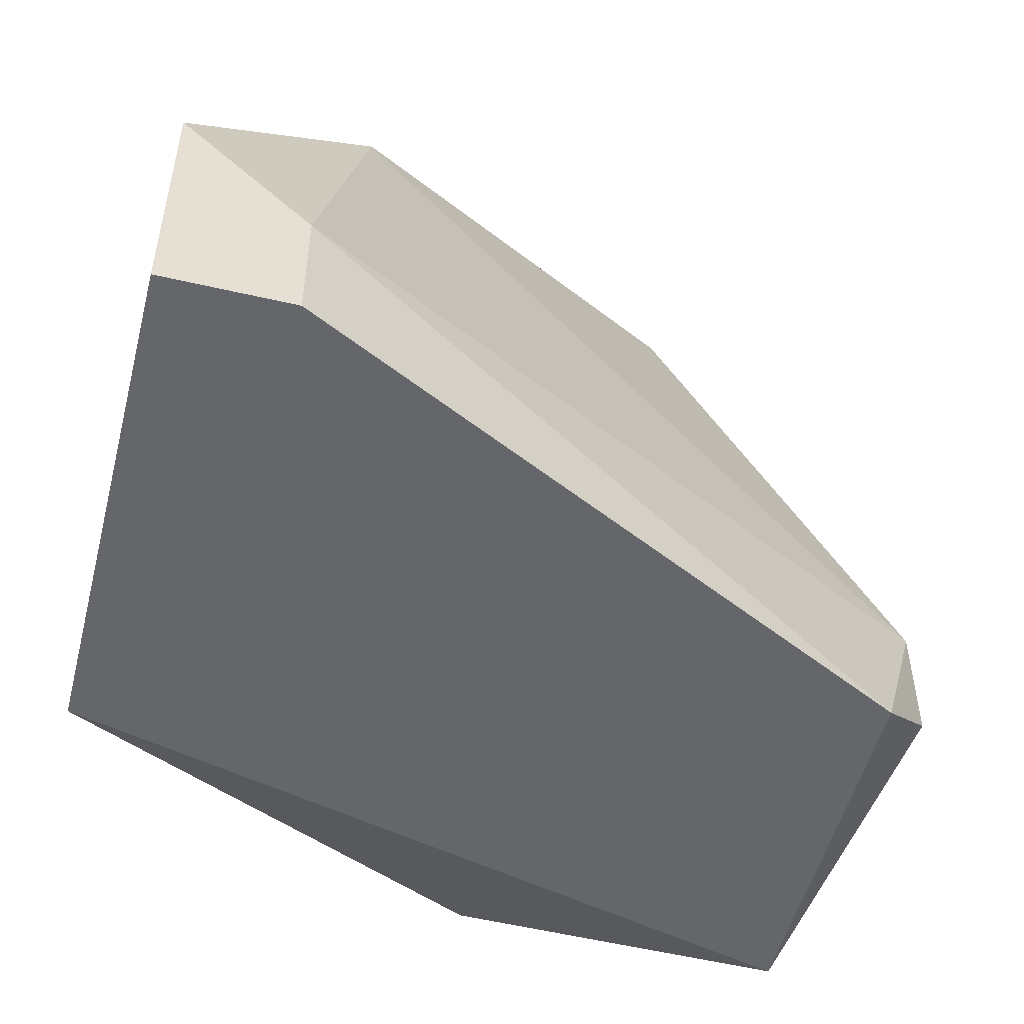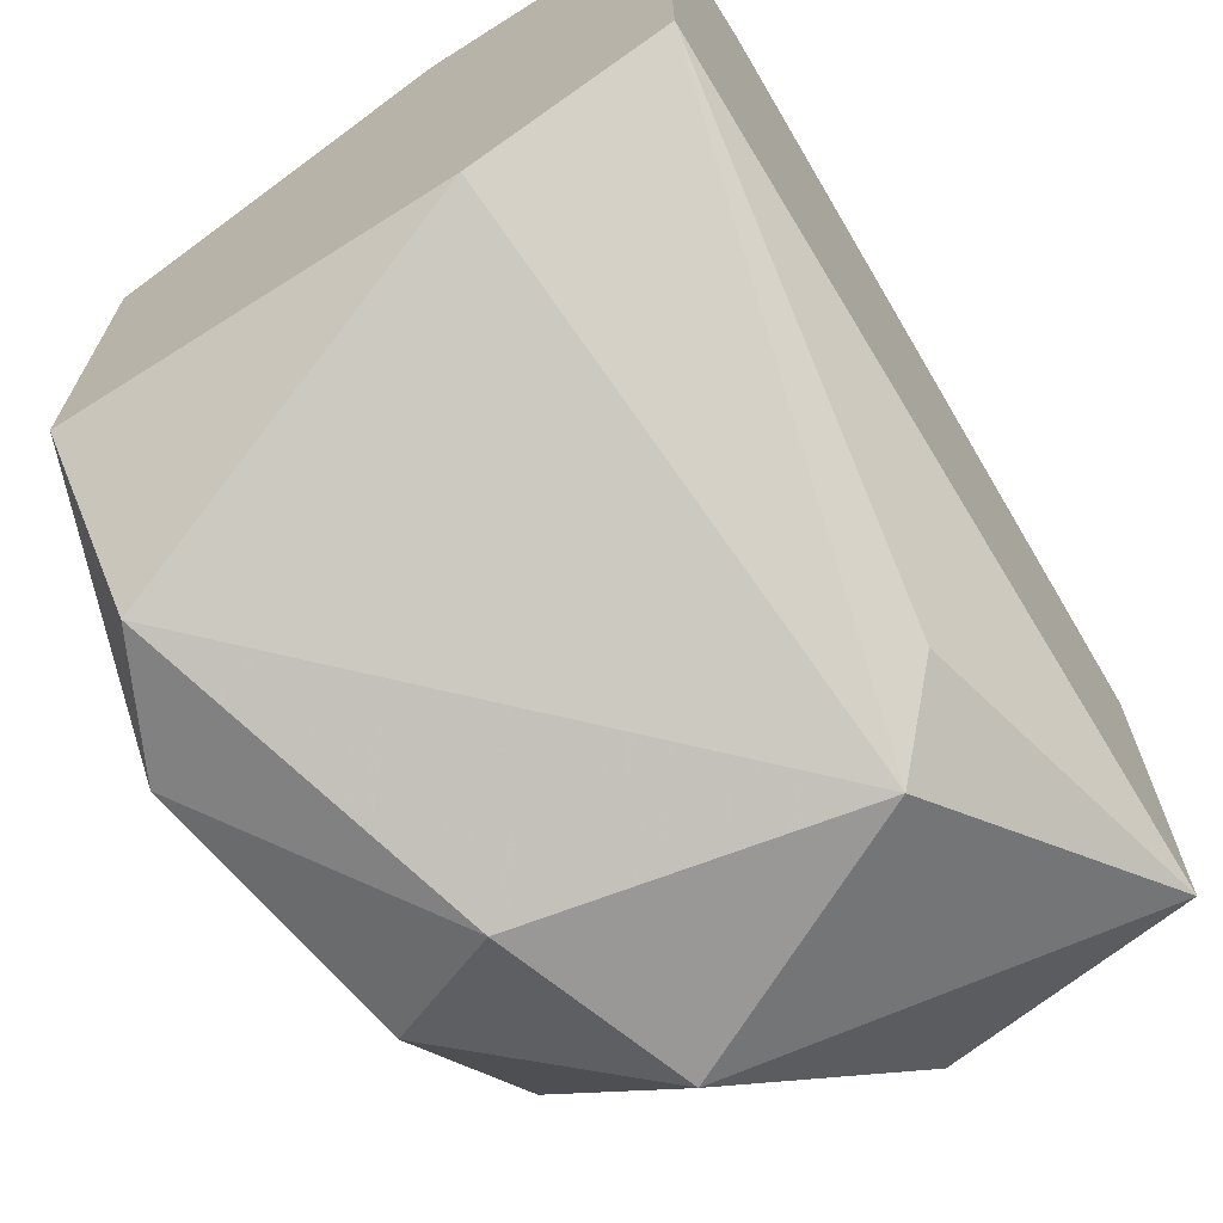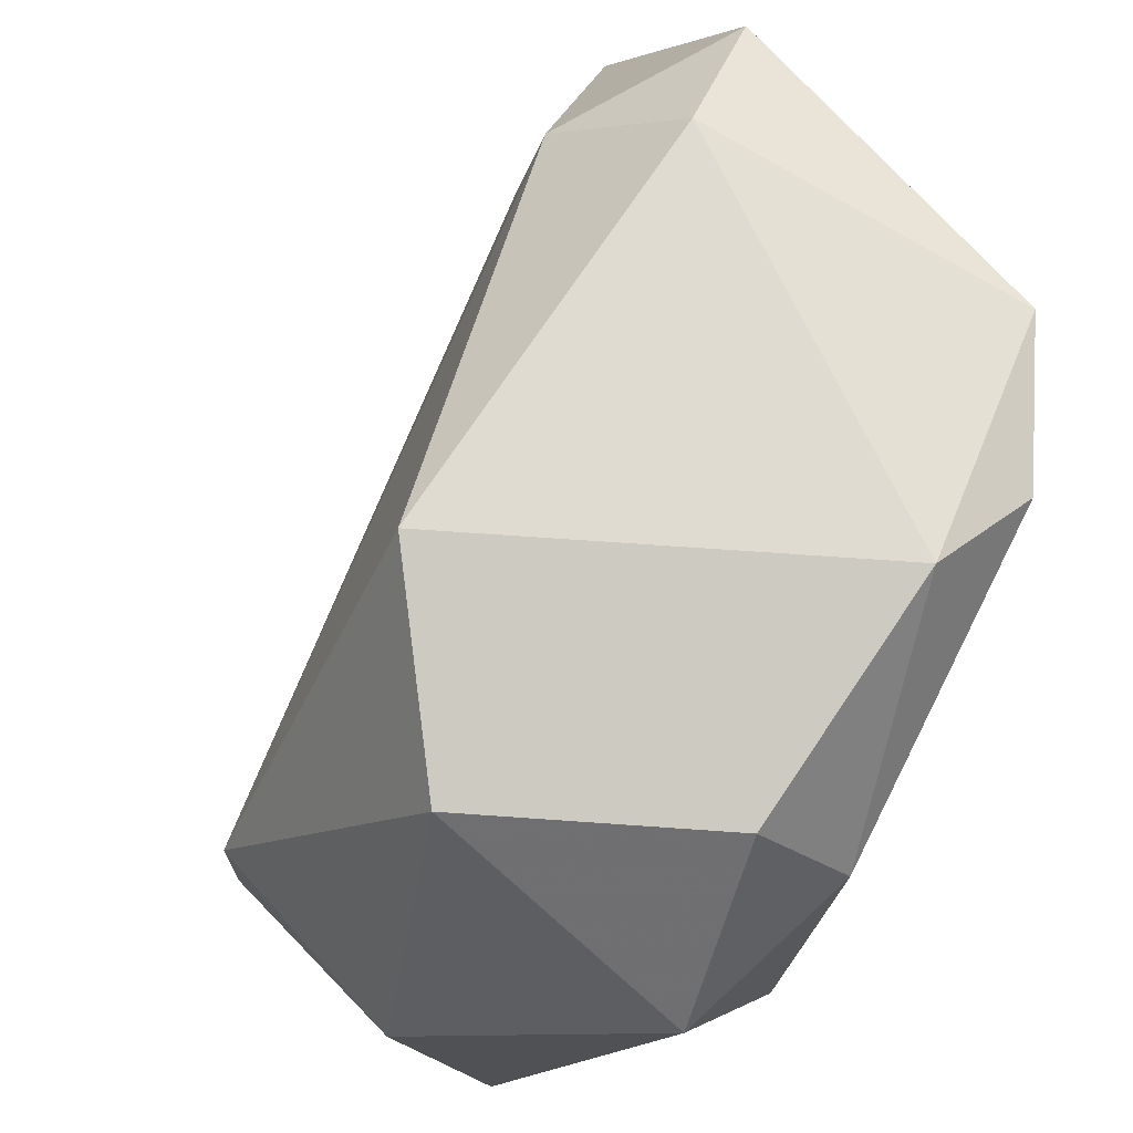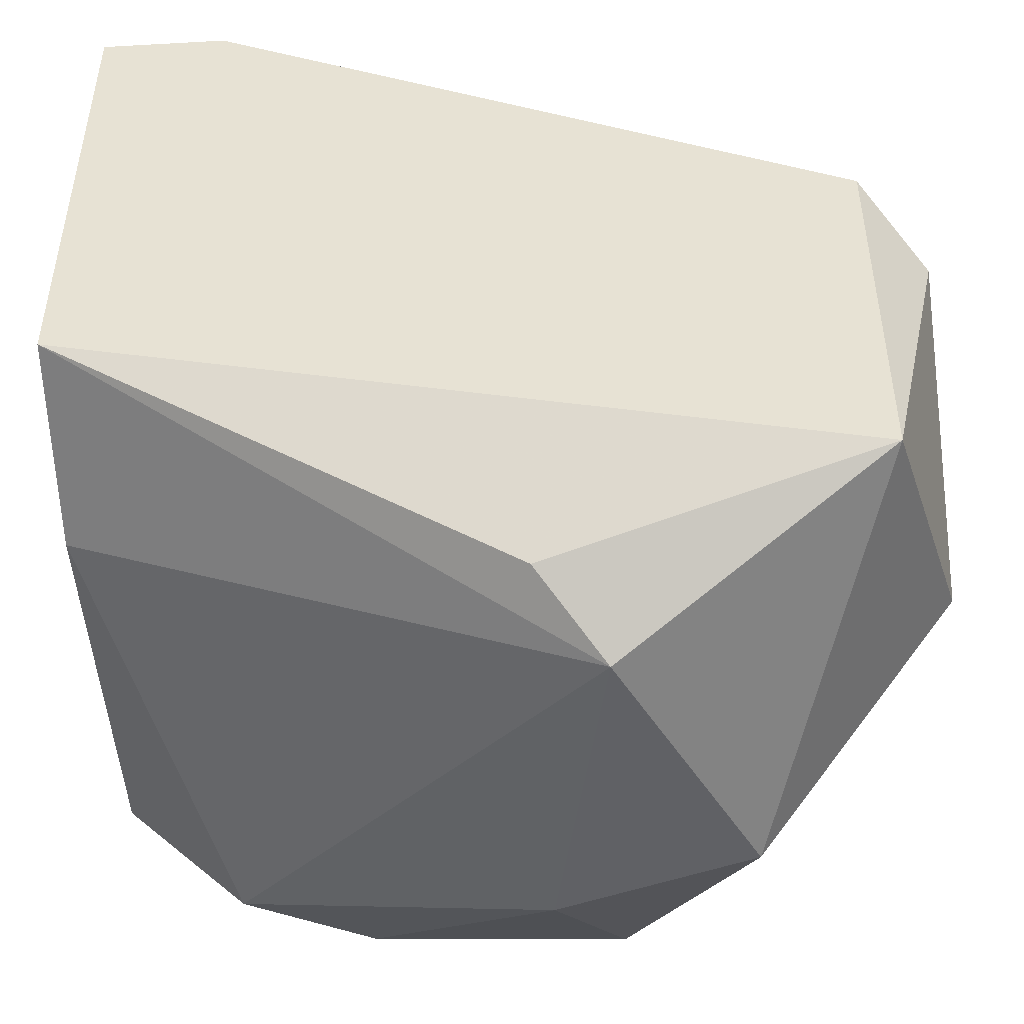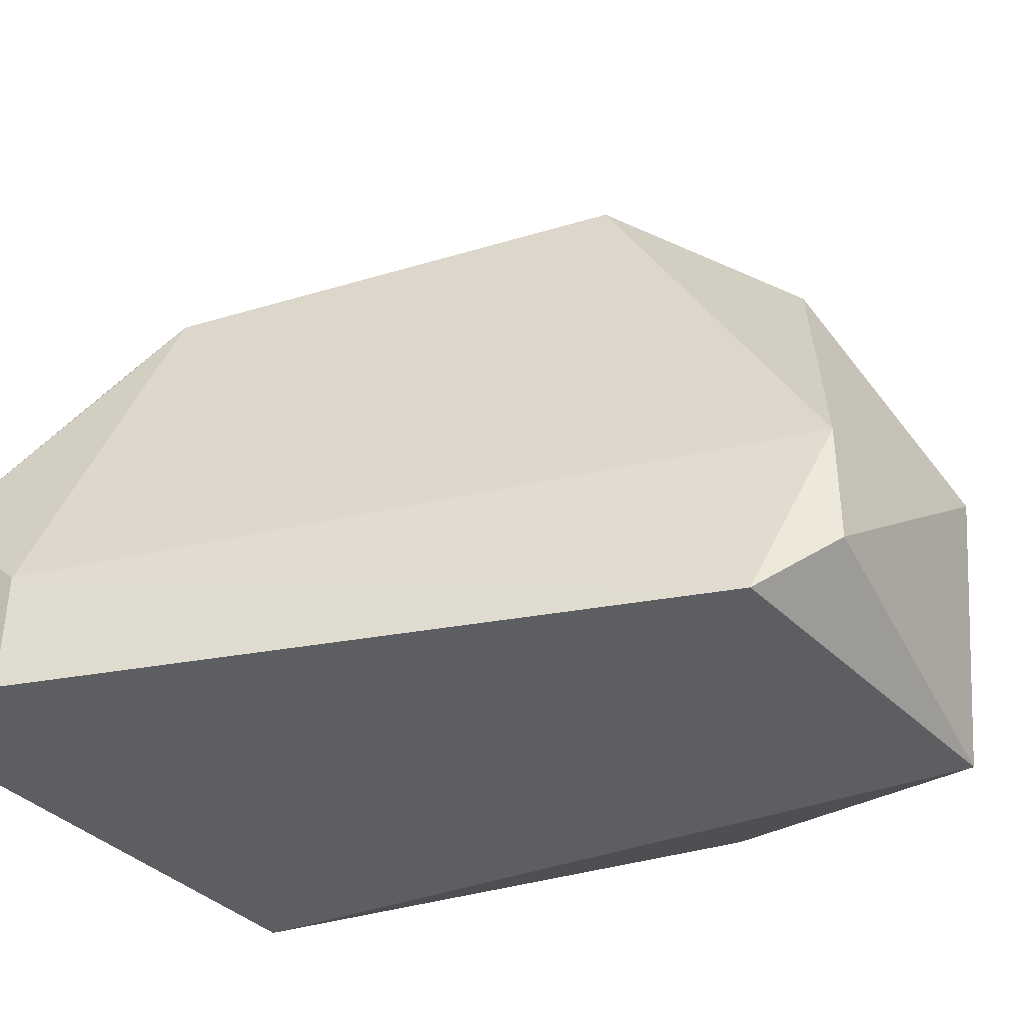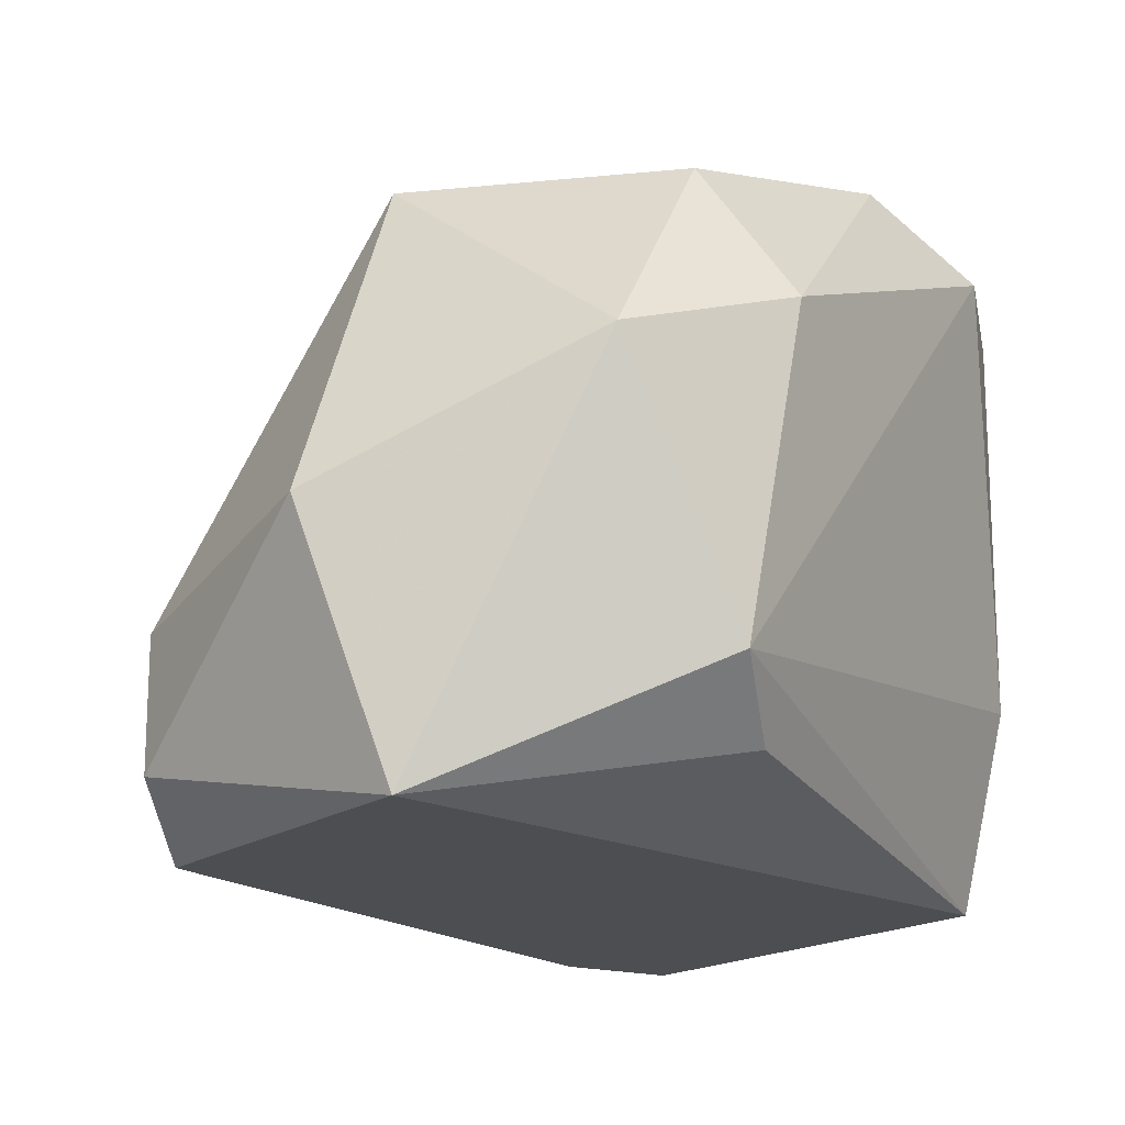
<metadata>
{"format":"obj","ext":"obj","renderer":"f3d","projection":"perspective","resolution":1024,"background":"white","views":[{"elev":-51.7,"azim":-14.2,"up":"+Y"},{"elev":-68.6,"azim":-57.7,"up":"+Z"},{"elev":70.2,"azim":139.0,"up":"+Y"},{"elev":-48.0,"azim":3.6,"up":"+Z"},{"elev":-38.3,"azim":39.3,"up":"+Y"},{"elev":-16.7,"azim":146.3,"up":"+Y"}]}
</metadata>
<code>
v 0.03727 0.01883 -0.01359
v 0.03317 0.01678 -0.01769
v 0.03317 0.01063 -0.01667
v 0.03009 0.01986 -0.01564
v 0.02804 0.01883 -0.01564
v 0.02804 0.009606 -0.004364
v 0.02804 0.01986 -0.008467
v 0.02804 0.01166 -0.004364
v 0.03829 0.009606 -0.009492
v 0.03829 0.009606 -0.01564
v 0.03932 0.01371 -0.01461
v 0.03932 0.01063 -0.01052
v 0.03932 0.01268 -0.01052
v 0.03419 0.01883 -0.01667
v 0.03419 0.01166 -0.01769
v 0.03624 0.01576 -0.01769
v 0.02907 0.01781 -0.006415
v 0.02599 0.01883 -0.00744
v 0.02599 0.01883 -0.01359
v 0.02599 0.009606 -0.004364
v 0.02599 0.009606 -0.01256
v 0.02599 0.01371 -0.004364
v 0.02599 0.01268 -0.01359
v 0.03522 0.01986 -0.01052
f 5 15 23
f 21 22 18
f 6 21 10
f 21 3 10
f 24 13 1
f 13 24 17
f 18 22 17
f 21 18 19
f 4 5 19
f 13 12 11
f 12 10 11
f 10 16 11
f 1 13 11
f 16 1 11
f 3 21 15
f 10 3 15
f 16 10 15
f 12 13 9
f 6 10 9
f 10 12 9
f 24 4 7
f 17 24 7
f 18 17 7
f 19 18 7
f 4 19 7
f 22 21 20
f 6 22 20
f 21 6 20
f 22 6 8
f 13 17 8
f 17 22 8
f 9 13 8
f 6 9 8
f 4 24 14
f 24 1 14
f 1 16 14
f 5 4 2
f 16 15 2
f 15 5 2
f 4 14 2
f 14 16 2
f 21 19 23
f 19 5 23
f 15 21 23

</code>
